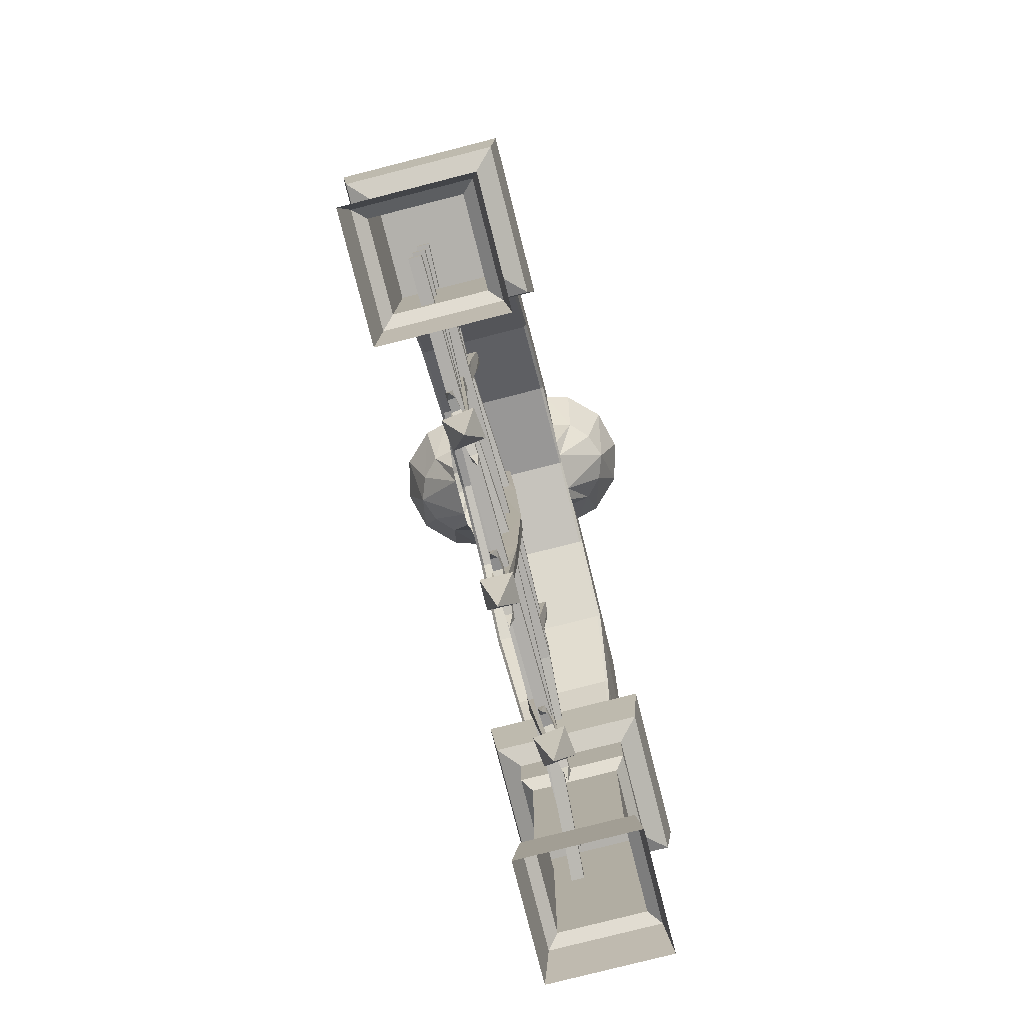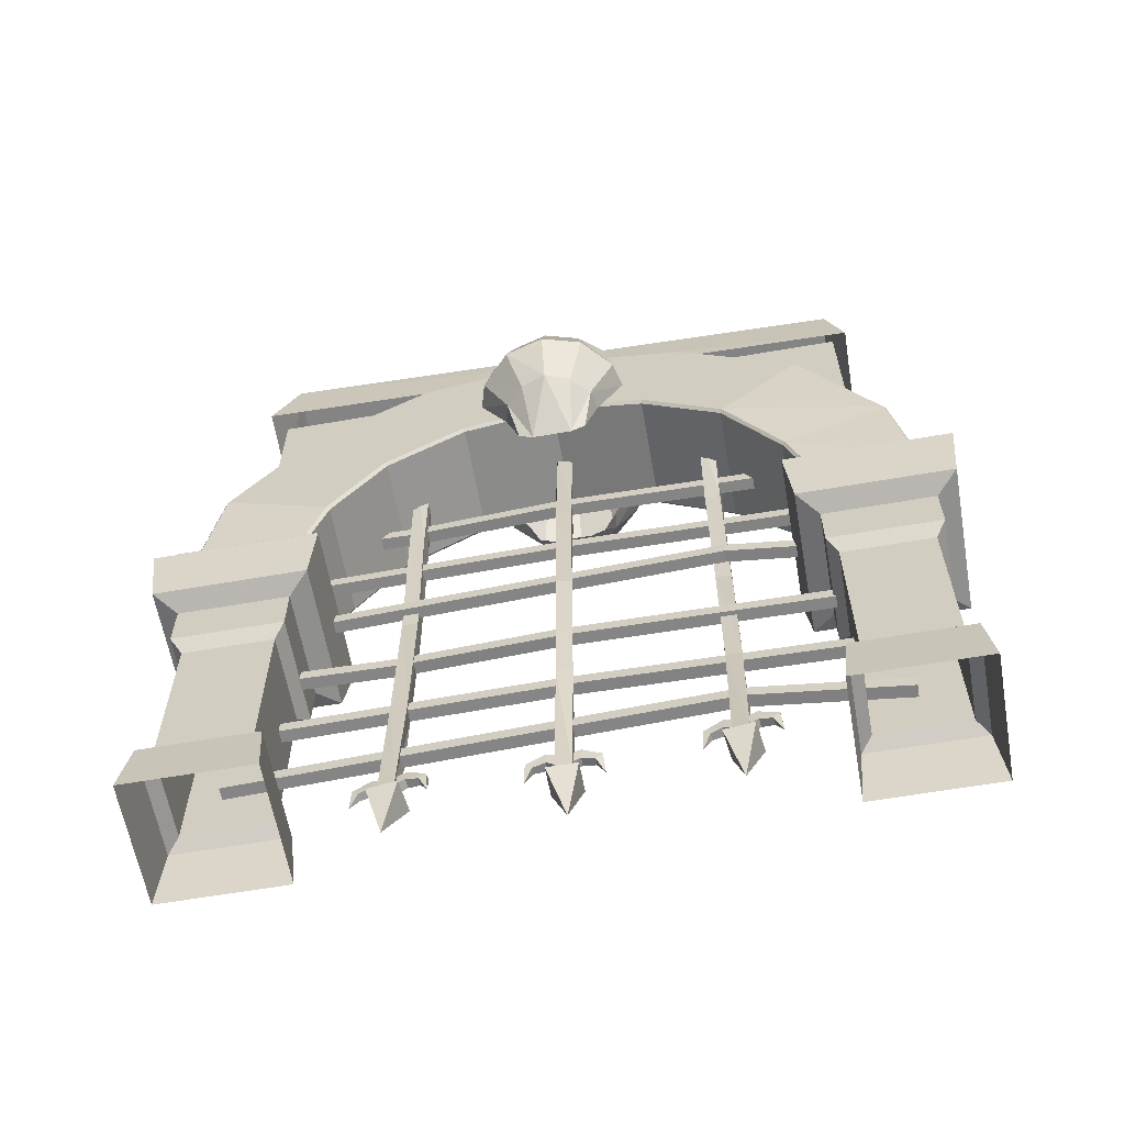
<metadata>
{"format":"obj","ext":"obj","renderer":"f3d","projection":"perspective","resolution":1024,"background":"white","views":[{"elev":-79.0,"azim":14.3,"up":"+Y"},{"elev":-61.4,"azim":100.0,"up":"+Y"}]}
</metadata>
<code>
v  -1.02 -0.02156 -1.02
v  1.02 -0.02156 -1.02
v  -1.329 5.978 1.329
v  1.329 5.978 1.329
v  -1.02 -0.02156 1.02
v  1.02 -0.02156 1.02
v  -0.9148 0.9784 0.9148
v  -0.9148 0.9784 -0.9148
v  0.9148 0.9784 -0.9148
v  0.9148 0.9784 0.9148
v  -0.725 3.871 0.725
v  -0.725 3.871 -0.725
v  0.725 3.871 -0.725
v  0.725 3.871 0.725
v  -0.8877 4.078 0.8877
v  -0.8877 4.078 -0.8877
v  0.8877 4.078 -0.8877
v  0.8877 4.078 0.8877
v  -0.8877 4.845 0.8877
v  -0.8877 4.845 -0.8877
v  0.8877 4.845 -0.8877
v  0.8877 4.845 0.8877
v  -1.226 4.978 1.226
v  -1.226 4.978 -1.226
v  1.226 4.978 -1.226
v  1.226 4.978 1.226
v  -0.725 1.131 -0.725
v  -0.725 1.131 0.725
v  0.725 1.131 -0.725
v  0.725 1.131 0.725
v  -1.329 5.978 -1.329
v  1.329 5.978 -1.329
v  0.8411 6.519 9.125
v  -0.8411 6.519 9.125
v  1 7.535 8.752
v  -0.95 7.516 8.705
v  1 8.853 7.871
v  -0.95 8.817 7.836
v  1 9.733 6.554
v  -0.95 9.687 6.535
v  1 10.04 5
v  -0.95 9.992 5
v  1 9.733 3.446
v  -0.95 9.687 3.465
v  1 8.853 2.129
v  -0.95 8.817 2.164
v  0.8636 7.535 1.202
v  -0.8204 7.516 1.246
v  0.7646 6.519 0.8007
v  -0.7264 6.519 0.8432
v  0.8853 6.519 10.85
v  -0.8853 6.519 10.85
v  1 8.262 10.51
v  -1 8.262 10.51
v  1 10.2 9.215
v  -1 10.2 9.215
v  1 11.49 7.281
v  -1 11.49 7.281
v  1 11.94 5
v  -1 11.94 5
v  1 11.49 2.719
v  -1 11.49 2.719
v  1 10.2 0.7851
v  -1 10.2 0.7851
v  0.8636 8.262 -0.4837
v  -0.8636 8.262 -0.4837
v  0.7646 6.519 -0.8148
v  -0.7646 6.519 -0.8148
v  6e-06 5.51 10.01
v  6e-06 5.51 -0.007072
v  1.082 6.402 8.884
v  -1.126 6.402 8.929
v  -1.082 6.402 11.14
v  1.126 6.402 11.09
v  -1.082 5.51 8.884
v  1.126 5.51 8.929
v  1.082 5.51 11.14
v  -1.126 5.51 11.09
v  -0.9345 6.402 1.075
v  0.9727 6.402 1.032
v  0.9345 6.402 -1.089
v  -0.9727 6.402 -1.046
v  0.9345 5.51 1.075
v  -0.9727 5.51 1.032
v  -0.9345 5.51 -1.089
v  0.9727 5.51 -1.046
v  0.8853 6.519 9.17
v  -0.8853 6.519 9.17
v  0.95 7.516 8.705
v  -1 7.535 8.752
v  0.95 8.817 7.836
v  -1 8.853 7.871
v  0.95 9.687 6.535
v  -1 9.733 6.554
v  0.95 9.992 5
v  -1 10.04 5
v  0.95 9.687 3.465
v  -1 9.733 3.446
v  0.95 8.817 2.164
v  -1 8.853 2.129
v  0.8205 7.516 1.246
v  -0.8636 7.535 1.202
v  0.7264 6.519 0.8432
v  -0.7646 6.519 0.8007
v  0.8411 6.519 10.9
v  -0.8411 6.519 10.9
v  0.95 8.281 10.55
v  -0.95 8.281 10.55
v  0.95 10.23 9.25
v  -0.95 10.23 9.25
v  0.95 11.53 7.3
v  -0.95 11.53 7.3
v  0.95 11.99 5
v  -0.95 11.99 5
v  0.95 11.53 2.7
v  -0.95 11.53 2.7
v  0.95 10.23 0.7498
v  -0.95 10.23 0.7498
v  0.8205 8.281 -0.528
v  -0.8204 8.281 -0.528
v  0.7264 6.519 -0.8573
v  -0.7264 6.519 -0.8573
v  1.126 6.402 8.929
v  -1.082 6.402 8.884
v  -1.126 6.402 11.09
v  1.082 6.402 11.14
v  -1.126 5.51 8.929
v  1.082 5.51 8.884
v  1.126 5.51 11.09
v  -1.082 5.51 11.14
v  -0.9727 6.402 1.032
v  0.9345 6.402 1.075
v  0.9727 6.402 -1.046
v  -0.9345 6.402 -1.089
v  0.9727 5.51 1.032
v  -0.9345 5.51 1.075
v  -0.9727 5.51 -1.046
v  0.9345 5.51 -1.089
v  0.8554 11.89 10.21
v  -0.6872 11.89 10.23
v  -0.8102 11.89 -0.2145
v  -0.5735 12.94 9.856
v  -0.7349 12.94 0.106
v  0.6811 11.89 -0.232
v  0.754 12.94 9.792
v  0.5576 12.94 0.06389
v  0.5 12 -1e-06
v  0.5 12 10
v  0.5 9 10
v  0.5 9 -1e-06
v  0.5 12 5
v  -0.5 12 5
v  -0.5 12 -5e-06
v  -0.5 9 -5e-06
v  -0.5 9 10
v  -0.5 12 10
v  1.009 11.81 5.565
v  1.009 11.89 5.326
v  1.009 11.94 5
v  1.009 11.89 4.674
v  1.009 11.81 4.435
v  1.323 11.31 5.978
v  1.609 11.39 5.565
v  1.74 11.44 5
v  1.609 11.39 4.435
v  1.323 11.31 4.022
v  1.414 10.45 6.129
v  1.902 10.5 5.652
v  2.07 10.52 5
v  1.902 10.5 4.348
v  1.414 10.45 3.871
v  1.326 9.675 5.723
v  1.615 9.675 5.417
v  1.767 9.675 5
v  1.615 9.675 4.583
v  1.326 9.675 4.277
v  1.009 9.039 5.565
v  1.009 8.91 5.326
v  1.009 8.91 5
v  1.009 8.91 4.674
v  1.009 9.039 4.435
v  1.009 11.26 3.937
v  1.009 10.45 3.762
v  1.009 9.675 4.214
v  1.009 11.26 6.068
v  1.009 10.45 6.244
v  1.009 9.675 5.788
v  1.009 9.039 5.565
v  -1.02 -0.02156 8.98
v  1.02 -0.02156 8.98
v  -1.329 5.978 11.33
v  1.329 5.978 11.33
v  -1.02 -0.02156 11.02
v  1.02 -0.02156 11.02
v  -0.9148 0.9784 10.91
v  -0.9148 0.9784 9.085
v  0.9148 0.9784 9.085
v  0.9148 0.9784 10.91
v  -0.725 3.871 10.72
v  -0.725 3.871 9.275
v  0.725 3.871 9.275
v  0.725 3.871 10.72
v  -0.8877 4.078 10.89
v  -0.8877 4.078 9.112
v  0.8877 4.078 9.112
v  0.8877 4.078 10.89
v  -0.8877 4.845 10.89
v  -0.8877 4.845 9.112
v  0.8877 4.845 9.112
v  0.8877 4.845 10.89
v  -1.226 4.978 11.23
v  -1.226 4.978 8.774
v  1.226 4.978 8.774
v  1.226 4.978 11.23
v  -0.725 1.131 9.275
v  -0.725 1.131 10.72
v  0.725 1.131 9.275
v  0.725 1.131 10.72
v  -1.329 5.978 8.671
v  1.329 5.978 8.671
v  -1.009 11.81 4.436
v  -1.009 11.89 4.674
v  -1.009 11.94 5
v  -1.009 11.89 5.326
v  -1.009 11.81 5.565
v  -1.323 11.31 4.022
v  -1.609 11.39 4.436
v  -1.74 11.44 5
v  -1.609 11.39 5.565
v  -1.323 11.31 5.978
v  -1.414 10.45 3.871
v  -1.902 10.5 4.348
v  -2.07 10.52 5
v  -1.902 10.5 5.652
v  -1.414 10.45 6.129
v  -1.326 9.675 4.277
v  -1.615 9.675 4.583
v  -1.767 9.675 5
v  -1.615 9.675 5.417
v  -1.326 9.675 5.723
v  -1.009 9.039 4.436
v  -1.009 8.91 4.674
v  -1.009 8.91 5
v  -1.009 8.91 5.326
v  -1.009 9.039 5.565
v  -1.009 11.26 6.063
v  -1.009 10.45 6.238
v  -1.009 9.675 5.786
v  -1.009 11.26 3.932
v  -1.009 10.45 3.756
v  -1.009 9.675 4.212
v  -1.009 9.039 4.436
v  -0.1908 5.324 7.346
v  -0.4452 5.324 7.346
v  0.04455 0.4477 7.362
v  -0.2071 0.4273 7.331
v  -0.1908 5.324 7.6
v  -0.4452 5.324 7.6
v  0.01303 0.4496 7.614
v  -0.2386 0.4291 7.583
v  -0.3187 0.3174 7.202
v  0.1849 0.3505 7.269
v  0.1257 0.3543 7.742
v  -0.3779 0.3212 7.676
v  -0.05945 -0.4787 7.504
v  -0.02754 0.351 6.899
v  -0.1793 0.5674 7.38
v  -0.03006 0.5784 7.398
v  -0.2018 0.7515 7.452
v  -0.05257 0.7624 7.47
v  -0.1221 0.6151 7.018
v  -0.003731 0.6238 7.033
v  0.002681 0.7128 6.929
v  -0.1157 0.7041 6.914
v  -0.1654 0.6622 7.212
v  -0.01616 0.6731 7.23
v  -0.02963 0.8582 7.229
v  -0.1789 0.8472 7.211
v  -0.1705 0.3602 8.044
v  -0.1991 0.5687 7.538
v  -0.04984 0.5797 7.556
v  -0.2027 0.7516 7.459
v  -0.05349 0.7625 7.478
v  -0.2325 0.6222 7.901
v  -0.1141 0.6309 7.916
v  -0.1333 0.7215 8.017
v  -0.2517 0.7128 8.002
v  -0.2267 0.6661 7.702
v  -0.07745 0.6771 7.721
v  -0.09035 0.8621 7.716
v  -0.2396 0.8511 7.697
v  -0.1094 4.242 10
v  -0.3094 4.242 10
v  -0.1828 4.298 7.588
v  -0.3828 4.298 7.588
v  -0.01418 4.171 5
v  -0.2142 4.171 5
v  -0.1094 4.242 3e-06
v  -0.3094 4.242 1e-06
v  -0.1094 4.042 10
v  -0.3094 4.042 10
v  -0.1828 4.098 7.588
v  -0.3828 4.098 7.588
v  -0.01418 3.971 5
v  -0.2142 3.971 5
v  -0.1094 4.042 2e-06
v  -0.3094 4.042 2e-06
v  -0.1094 2.771 10
v  -0.3094 2.771 10
v  -0.1608 2.98 4.965
v  -0.3608 2.98 4.965
v  -0.1094 2.771 2e-06
v  -0.3094 2.771 2e-06
v  -0.1094 2.571 10
v  -0.3094 2.571 10
v  -0.1608 2.78 4.965
v  -0.3608 2.78 4.965
v  -0.1094 2.571 0
v  -0.3094 2.571 2e-06
v  -0.1094 1.48 10
v  -0.3094 1.48 10
v  0.03279 1.661 2.421
v  -0.1672 1.661 2.421
v  -0.1094 1.48 2e-06
v  -0.3094 1.48 2e-06
v  -0.1094 1.28 10
v  -0.3094 1.28 10
v  0.03279 1.461 2.421
v  -0.1672 1.461 2.421
v  -0.1094 1.28 2e-06
v  -0.3094 1.28 2e-06
v  -0.08848 2.793 7.334
v  -0.3719 2.801 7.35
v  -0.07115 2.793 7.588
v  -0.3545 2.801 7.603
v  -0.1908 5.32 2.36
v  -0.08848 2.793 2.349
v  -0.3719 2.801 2.364
v  -0.4452 5.32 2.36
v  -0.1908 5.32 2.615
v  -0.4452 5.32 2.615
v  -0.3545 2.801 2.618
v  -0.07115 2.793 2.602
v  0.1665 0.4364 2.376
v  0.1352 0.4405 2.629
v  -0.08593 0.4346 2.345
v  0.2993 0.329 2.283
v  -0.2053 0.3332 2.217
v  0.2406 0.3372 2.757
v  -0.1172 0.4387 2.598
v  -0.2641 0.3414 2.69
v  -0.005646 -0.4799 2.519
v  0.0875 0.3452 1.914
v  0.1314 0.6155 2.047
v  0.01269 0.6156 2.033
v  0.1227 0.6656 2.245
v  -0.02698 0.6657 2.226
v  0.1018 0.5722 2.413
v  -0.04785 0.5723 2.394
v  0.1444 0.7037 1.943
v  0.1229 0.8511 2.244
v  0.09295 0.7574 2.485
v  0.02566 0.7038 1.929
v  -0.02674 0.8513 2.225
v  -0.0567 0.7575 2.466
v  -0.05443 0.3649 3.059
v  -0.09682 0.6309 2.916
v  0.02189 0.6308 2.931
v  -0.08781 0.6742 2.717
v  0.06183 0.6741 2.736
v  -0.06749 0.575 2.552
v  0.08216 0.5749 2.571
v  0.009429 0.7225 3.032
v  0.06263 0.8595 2.73
v  0.09203 0.7575 2.492
v  -0.1093 0.7226 3.017
v  -0.08701 0.8596 2.712
v  -0.05761 0.7576 2.474
v  -0.08847 7.848 2.626
v  -0.3719 7.839 2.611
v  -0.3545 7.839 2.357
v  -0.07114 7.848 2.373
v  0.1666 10.2 2.599
v  0.1353 10.2 2.346
v  -0.08593 10.21 2.63
v  -0.1172 10.2 2.377
v  -0.08847 7.856 7.612
v  -0.3719 7.848 7.596
v  -0.3545 7.848 7.343
v  -0.07115 7.856 7.358
v  0.04456 10.2 7.584
v  0.01304 10.2 7.332
v  -0.2071 10.22 7.615
v  -0.2386 10.22 7.363
v  -0.07383 5.324 5.11
v  -0.1738 2.793 5.135
v  0.1052 2.801 5.083
v  0.1784 5.324 5.077
v  -0.107 5.324 4.858
v  0.1452 5.324 4.825
v  0.05492 2.801 4.834
v  -0.224 2.793 4.886
v  -0.3093 0.4477 5.125
v  -0.311 0.4496 4.871
v  -0.05568 0.4273 5.123
v  -0.4362 0.3505 5.236
v  0.07171 0.3174 5.236
v  -0.4394 0.3543 4.758
v  -0.05738 0.4291 4.869
v  0.06855 0.3212 4.759
v  -0.2248 -0.4787 4.97
v  -0.1774 0.351 5.574
v  -0.2185 0.6238 5.445
v  -0.09915 0.6151 5.444
v  -0.2319 0.6731 5.247
v  -0.08152 0.6622 5.246
v  -0.24 0.5784 5.079
v  -0.08963 0.5674 5.078
v  -0.2112 0.7128 5.549
v  -0.2184 0.8582 5.247
v  -0.2271 0.7624 5.005
v  -0.09192 0.7041 5.548
v  -0.06805 0.8472 5.246
v  -0.07676 0.7515 5.004
v  -0.1851 0.3602 4.421
v  -0.105 0.6222 4.554
v  -0.2243 0.6309 4.555
v  -0.08479 0.6661 4.752
v  -0.2352 0.6771 4.753
v  -0.09069 0.5687 4.919
v  -0.2411 0.5797 4.92
v  -0.2185 0.7215 4.452
v  -0.2217 0.8621 4.757
v  -0.2272 0.7625 4.997
v  -0.09918 0.7128 4.451
v  -0.07129 0.8511 4.756
v  -0.07681 0.7516 4.996
v  -0.21 7.856 4.86
v  0.07301 7.848 4.838
v  0.08892 7.848 5.092
v  -0.1941 7.856 5.114
v  -0.3383 10.2 4.905
v  -0.2741 10.2 5.151
v  -0.09284 10.22 4.841
v  -0.02864 10.22 5.087
v  -0.1094 8.514 10
v  -0.1828 8.57 7.588
v  -0.3828 8.57 7.588
v  -0.3094 8.514 10
v  -0.01418 8.443 5
v  -0.2142 8.443 5
v  -0.1094 8.514 3e-06
v  -0.3094 8.514 1e-06
v  -0.1094 8.314 10
v  -0.3094 8.314 10
v  -0.3828 8.37 7.588
v  -0.1828 8.37 7.588
v  -0.2142 8.243 5
v  -0.01418 8.243 5
v  -0.3094 8.314 2e-06
v  -0.1094 8.314 2e-06
v  -0.1094 7.043 10
v  -0.1608 7.252 4.965
v  -0.3608 7.252 4.965
v  -0.3094 7.043 10
v  -0.1094 7.043 2e-06
v  -0.3094 7.043 2e-06
v  -0.1094 6.843 10
v  -0.3094 6.843 10
v  -0.3608 7.052 4.965
v  -0.1608 7.052 4.965
v  -0.3094 6.843 2e-06
v  -0.1094 6.843 0
v  -0.1094 5.752 10
v  0.03279 5.933 2.421
v  -0.1672 5.933 2.421
v  -0.3094 5.752 10
v  -0.1094 5.752 2e-06
v  -0.3094 5.752 2e-06
v  -0.1094 5.552 10
v  -0.3094 5.552 10
v  -0.1672 5.733 2.421
v  0.03279 5.733 2.421
v  -0.3094 5.552 2e-06
v  -0.1094 5.552 2e-06
g Gate_close
f 4 32 31 3
f 7 8 1 5
f 7 28 27 8
f 15 16 12 11
f 19 20 16 15
f 23 24 20 19
f 8 9 2 1
f 8 27 29 9
f 16 17 13 12
f 20 21 17 16
f 24 25 21 20
f 9 10 6 2
f 9 29 30 10
f 17 18 14 13
f 21 22 18 17
f 25 26 22 21
f 10 7 5 6
f 10 30 28 7
f 18 15 11 14
f 22 19 15 18
f 26 23 19 22
f 27 28 11 12
f 29 27 12 13
f 30 29 13 14
f 28 30 14 11
f 3 31 24 23
f 31 32 25 24
f 32 4 26 25
f 4 3 23 26
f 34 36 89 33
f 36 38 91 89
f 38 40 93 91
f 40 42 95 93
f 42 44 97 95
f 44 46 99 97
f 46 48 101 99
f 48 50 103 101
f 107 108 106 105
f 109 110 108 107
f 111 112 110 109
f 113 114 112 111
f 115 116 114 113
f 117 118 116 115
f 119 120 118 117
f 121 122 120 119
f 52 54 90 88
f 54 56 92 90
f 56 58 94 92
f 58 60 96 94
f 60 62 98 96
f 62 64 100 98
f 64 66 102 100
f 66 68 104 102
f 67 65 47 49
f 65 63 45 47
f 63 61 43 45
f 61 59 41 43
f 59 57 39 41
f 57 55 37 39
f 55 53 35 37
f 53 51 87 35
f 128 75 124 71
f 127 78 125 72
f 130 77 126 73
f 129 76 123 74
f 136 83 132 79
f 135 86 133 80
f 138 85 134 81
f 137 84 131 82
f 71 124 34 33
f 72 125 52 88
f 73 126 105 106
f 74 123 87 51
f 75 128 69
f 76 129 69
f 77 130 69
f 78 127 69
f 79 132 103 50
f 80 133 67 49
f 81 134 122 121
f 82 131 104 68
f 83 136 70
f 84 137 70
f 85 138 70
f 86 135 70
f 89 35 87 33
f 34 88 90 36
f 91 37 35 89
f 36 90 92 38
f 93 39 37 91
f 38 92 94 40
f 95 41 39 93
f 40 94 96 42
f 97 43 41 95
f 42 96 98 44
f 99 45 43 97
f 44 98 100 46
f 101 47 45 99
f 46 100 102 48
f 103 49 47 101
f 48 102 104 50
f 108 54 52 106
f 105 51 53 107
f 110 56 54 108
f 107 53 55 109
f 112 58 56 110
f 109 55 57 111
f 114 60 58 112
f 111 57 59 113
f 116 62 60 114
f 113 59 61 115
f 118 64 62 116
f 115 61 63 117
f 120 66 64 118
f 117 63 65 119
f 122 68 66 120
f 119 65 67 121
f 76 128 71 123
f 75 127 72 124
f 78 130 73 125
f 77 129 74 126
f 84 136 79 131
f 83 135 80 132
f 86 138 81 133
f 85 137 82 134
f 123 71 33 87
f 124 72 88 34
f 125 73 106 52
f 126 74 51 105
f 127 75 69
f 128 76 69
f 129 77 69
f 130 78 69
f 131 79 50 104
f 132 80 49 103
f 133 81 121 67
f 134 82 68 122
f 135 83 70
f 136 84 70
f 137 85 70
f 138 86 70
f 145 146 143 142
f 145 142 140 139
f 144 146 145 139
f 140 142 143 141
f 141 143 146 144
f 148 149 151
f 147 151 150
f 153 154 152
f 156 152 155
f 185 162 157
f 162 163 158 157
f 163 164 159 158
f 165 160 159 164
f 166 161 160 165
f 162 185 186 167
f 167 168 163 162
f 168 169 164 163
f 170 165 164 169
f 171 166 165 170
f 186 187 172 167
f 173 168 167 172
f 174 169 168 173
f 174 175 170 169
f 175 176 171 170
f 188 177 172 187
f 178 173 172 177
f 178 179 174 173
f 180 175 174 179
f 180 181 176 175
f 166 182 161
f 166 171 183 182
f 176 184 183 171
f 176 181 184
f 192 220 219 191
f 195 196 189 193
f 195 216 215 196
f 203 204 200 199
f 207 208 204 203
f 211 212 208 207
f 196 197 190 189
f 196 215 217 197
f 204 205 201 200
f 208 209 205 204
f 212 213 209 208
f 197 198 194 190
f 197 217 218 198
f 205 206 202 201
f 209 210 206 205
f 213 214 210 209
f 198 195 193 194
f 198 218 216 195
f 206 203 199 202
f 210 207 203 206
f 214 211 207 210
f 215 216 199 200
f 217 215 200 201
f 218 217 201 202
f 216 218 202 199
f 191 219 212 211
f 219 220 213 212
f 220 192 214 213
f 192 191 211 214
f 249 226 221
f 226 227 222 221
f 227 228 223 222
f 229 224 223 228
f 230 225 224 229
f 226 249 250 231
f 231 232 227 226
f 232 233 228 227
f 234 229 228 233
f 235 230 229 234
f 250 251 236 231
f 237 232 231 236
f 238 233 232 237
f 238 239 234 233
f 239 240 235 234
f 252 241 236 251
f 242 237 236 241
f 242 243 238 237
f 244 239 238 243
f 244 245 240 239
f 230 246 225
f 230 235 247 246
f 240 248 247 235
f 240 245 248
f 332 333 254 253
f 258 335 334 257
f 335 258 254 333
f 334 259 255 332
f 255 262 261 256
f 259 263 262 255
f 260 264 263 259
f 256 261 264 260
f 262 265 261
f 263 265 262
f 264 265 263
f 261 265 264
f 272 271 266
f 275 271 272 276
f 267 275 276 268
f 273 272 266
f 276 272 273 277
f 268 276 277 270
f 274 273 266
f 277 273 274 278
f 270 277 278 269
f 271 274 266
f 278 274 271 275
f 269 278 275 267
f 284 285 279
f 285 284 288 289
f 289 288 280 281
f 285 286 279
f 286 285 289 290
f 290 289 281 283
f 286 287 279
f 287 286 290 291
f 291 290 283 282
f 287 284 279
f 284 287 291 288
f 288 291 282 280
f 293 292 294 295
f 295 294 296 297
f 298 299 297 296
f 302 300 301 303
f 304 302 303 305
f 307 306 304 305
f 300 292 293 301
f 301 293 295 303
f 303 295 297 305
f 307 305 297 299
f 307 299 298 306
f 296 304 306 298
f 304 296 294 302
f 302 294 292 300
f 310 311 309 308
f 312 313 311 310
f 317 316 314 315
f 319 318 316 317
f 314 308 309 315
f 317 315 309 311
f 319 317 311 313
f 319 313 312 318
f 310 316 318 312
f 308 314 316 310
f 322 323 321 320
f 324 325 323 322
f 329 328 326 327
f 331 330 328 329
f 326 320 321 327
f 329 327 321 323
f 331 329 323 325
f 331 325 324 330
f 322 328 330 324
f 320 326 328 322
f 255 256 333 332
f 259 334 335 260
f 260 335 333 256
f 257 334 332 253
f 337 338 339 336
f 341 342 343 340
f 342 341 339 338
f 343 345 344 337
f 344 347 348 346
f 345 349 347 344
f 350 351 349 345
f 346 348 351 350
f 347 352 348
f 349 352 347
f 351 352 349
f 348 352 351
f 354 355 353
f 357 355 354 356
f 359 357 356 358
f 360 354 353
f 356 354 360 361
f 358 356 361 362
f 363 360 353
f 361 360 363 364
f 362 361 364 365
f 355 363 353
f 364 363 355 357
f 365 364 357 359
f 367 368 366
f 368 367 369 370
f 370 369 371 372
f 368 373 366
f 373 368 370 374
f 374 370 372 375
f 373 376 366
f 376 373 374 377
f 377 374 375 378
f 376 367 366
f 367 376 377 369
f 369 377 378 371
f 344 346 338 337
f 345 343 342 350
f 350 342 338 346
f 340 343 337 336
f 379 380 341 340
f 339 381 382 336
f 381 339 341 380
f 382 384 383 379
f 383 385 380 379
f 384 382 381 386
f 386 381 380 385
f 336 382 379 340
f 387 388 258 257
f 254 389 390 253
f 389 254 258 388
f 390 392 391 387
f 391 393 388 387
f 392 390 389 394
f 394 389 388 393
f 253 390 387 257
f 396 397 398 395
f 400 401 402 399
f 401 400 398 397
f 402 404 403 396
f 403 406 407 405
f 404 408 406 403
f 409 410 408 404
f 405 407 410 409
f 406 411 407
f 408 411 406
f 410 411 408
f 407 411 410
f 413 414 412
f 416 414 413 415
f 418 416 415 417
f 419 413 412
f 415 413 419 420
f 417 415 420 421
f 422 419 412
f 420 419 422 423
f 421 420 423 424
f 414 422 412
f 423 422 414 416
f 424 423 416 418
f 426 427 425
f 427 426 428 429
f 429 428 430 431
f 427 432 425
f 432 427 429 433
f 433 429 431 434
f 432 435 425
f 435 432 433 436
f 436 433 434 437
f 435 426 425
f 426 435 436 428
f 428 436 437 430
f 403 405 397 396
f 404 402 401 409
f 409 401 397 405
f 399 402 396 395
f 438 439 400 399
f 398 440 441 395
f 440 398 400 439
f 441 443 442 438
f 442 444 439 438
f 443 441 440 445
f 445 440 439 444
f 395 441 438 399
f 449 446 447 448
f 448 447 450 451
f 452 453 451 450
f 457 454 455 456
f 459 457 456 458
f 460 461 459 458
f 454 446 449 455
f 455 449 448 456
f 456 448 451 458
f 460 458 451 453
f 460 453 452 461
f 450 459 461 452
f 459 450 447 457
f 457 447 446 454
f 463 464 465 462
f 466 467 464 463
f 470 471 468 469
f 472 473 471 470
f 468 462 465 469
f 470 469 465 464
f 472 470 464 467
f 472 467 466 473
f 463 471 473 466
f 462 468 471 463
f 475 476 477 474
f 478 479 476 475
f 482 483 480 481
f 484 485 483 482
f 480 474 477 481
f 482 481 477 476
f 484 482 476 479
f 484 479 478 485
f 475 483 485 478
f 474 480 483 475

</code>
